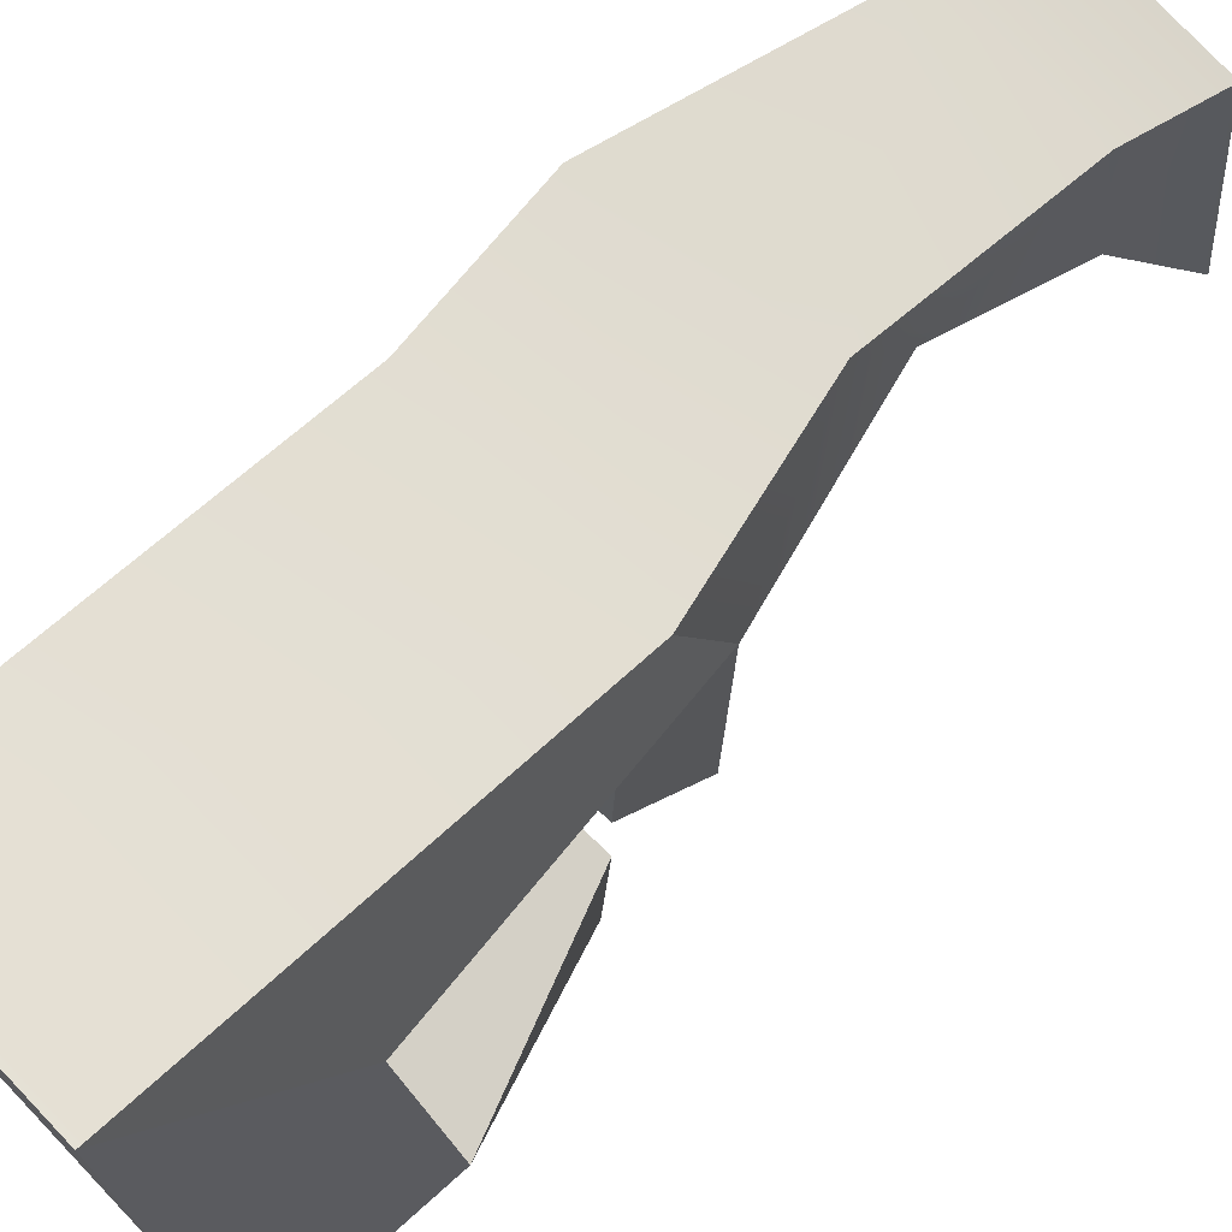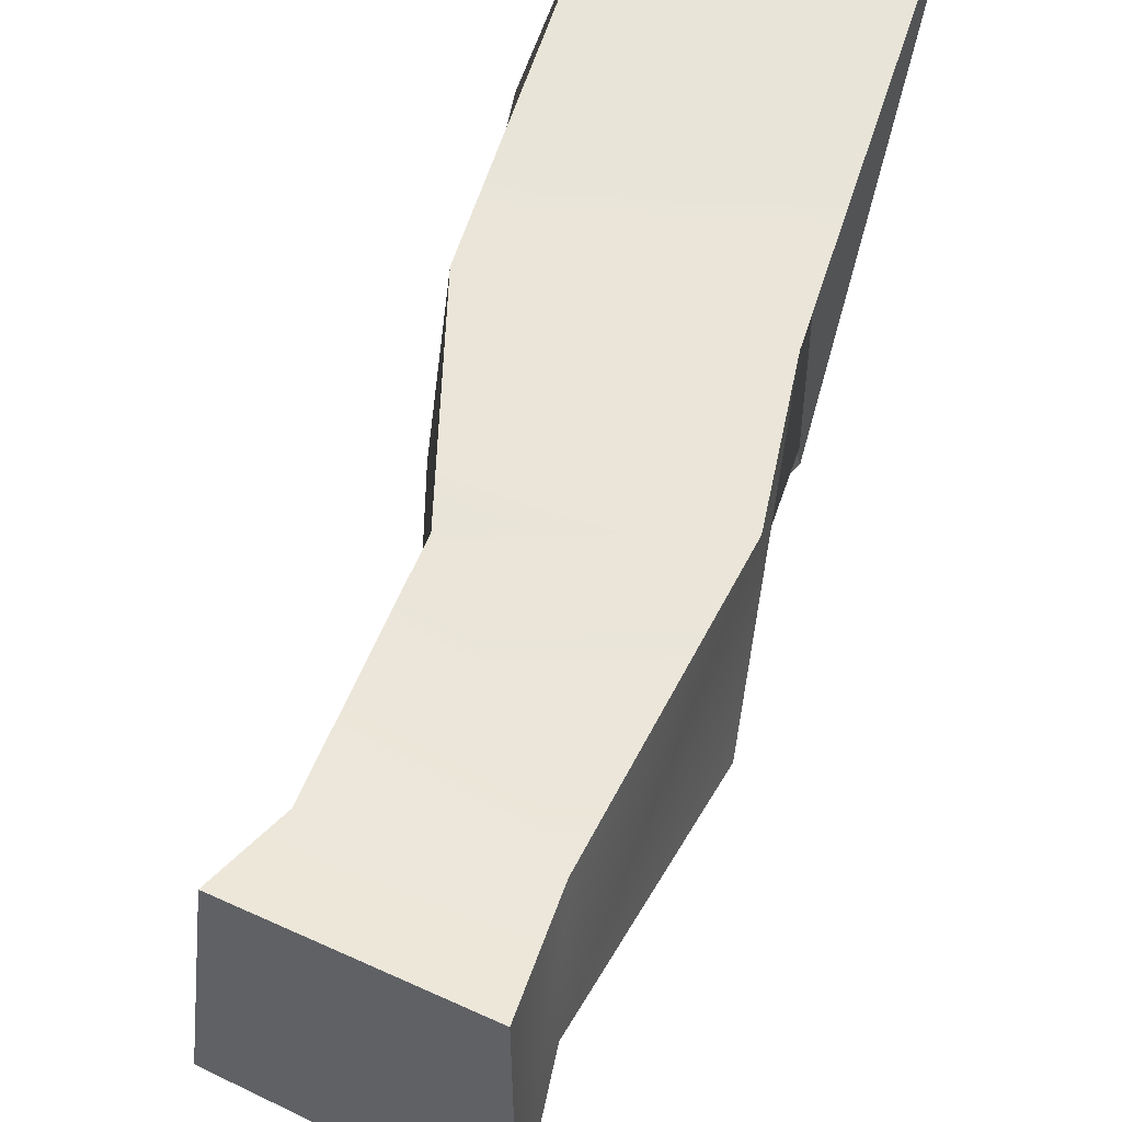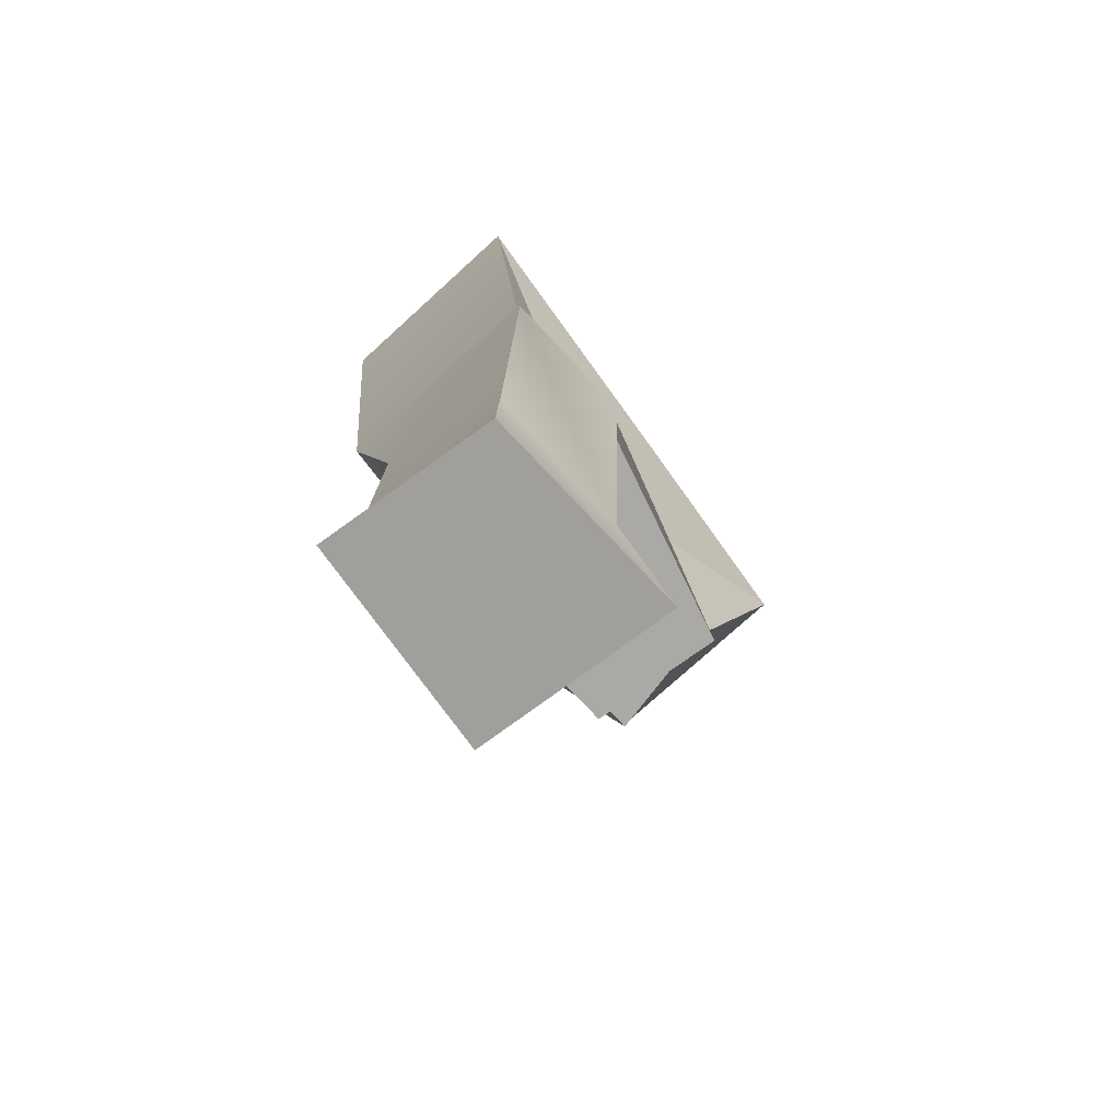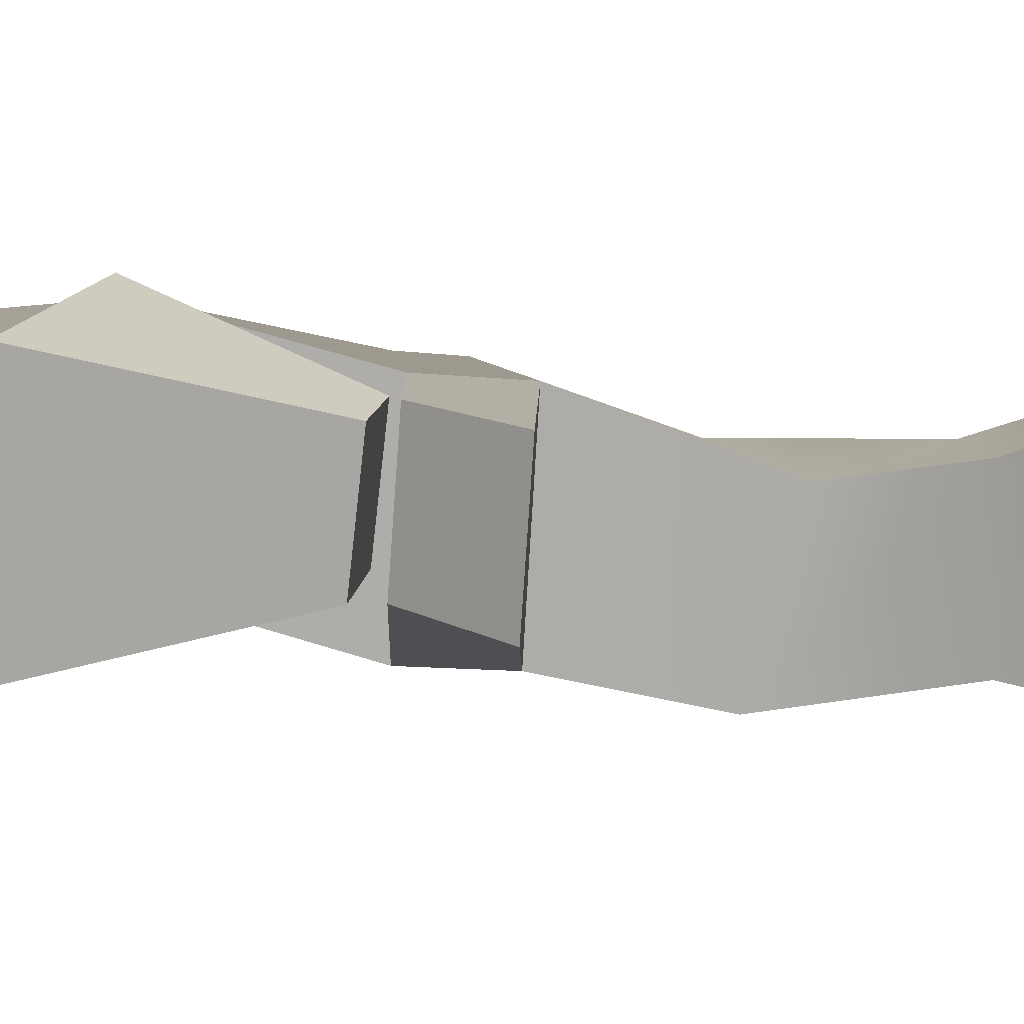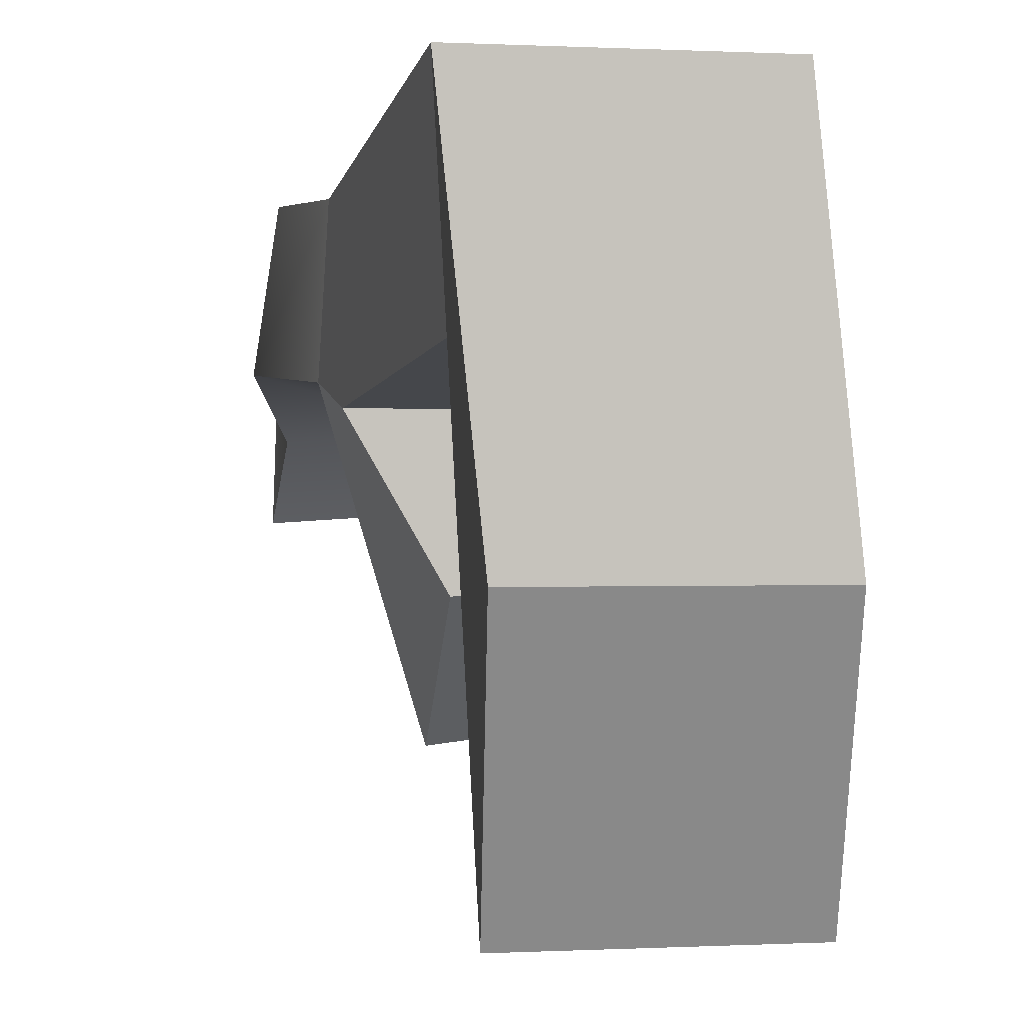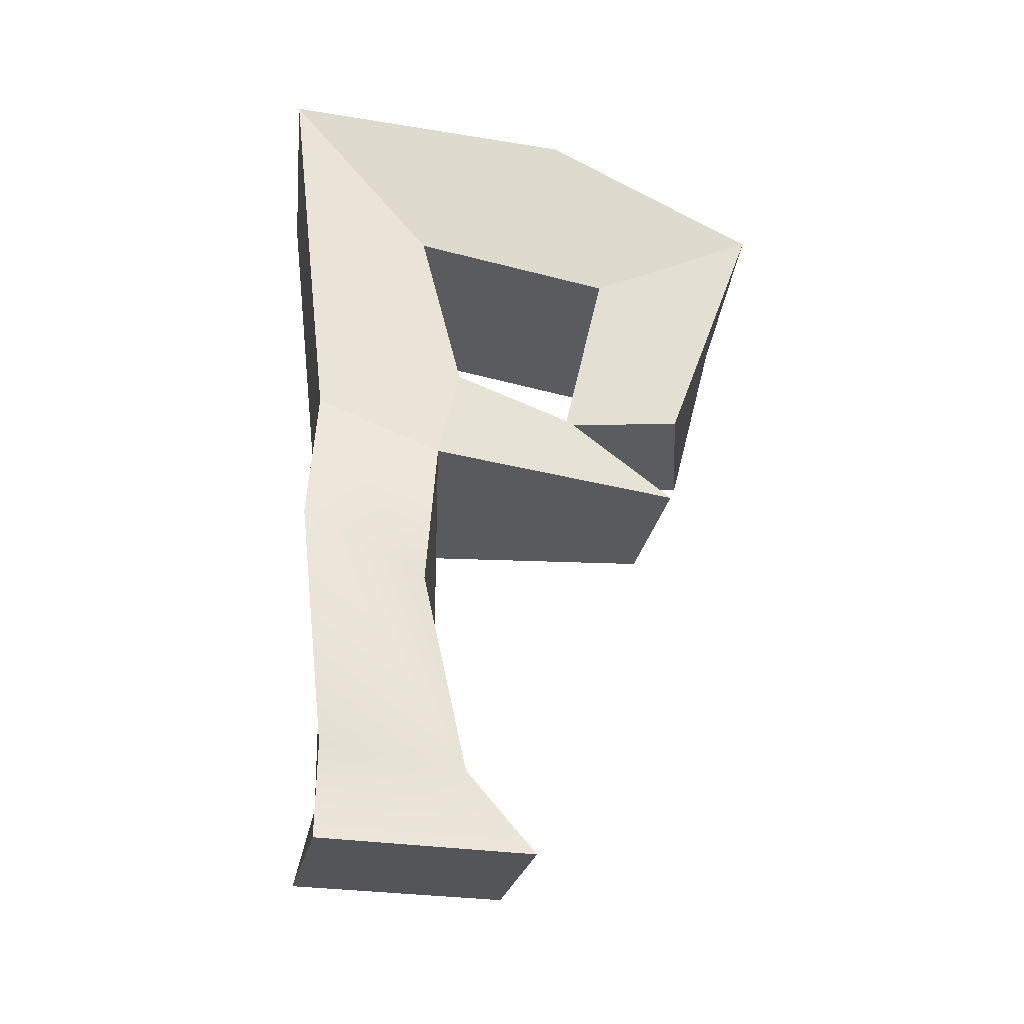
<metadata>
{"format":"obj","ext":"obj","renderer":"f3d","projection":"perspective","resolution":1024,"background":"white","views":[{"elev":70.6,"azim":-133.9,"up":"+Z"},{"elev":53.3,"azim":17.6,"up":"+Z"},{"elev":-76.3,"azim":42.2,"up":"+Y"},{"elev":-80.0,"azim":-93.5,"up":"+Z"},{"elev":0.2,"azim":168.3,"up":"+Z"},{"elev":-31.8,"azim":83.9,"up":"+Y"}]}
</metadata>
<code>
o Cube
v -0.6983 -3.896 1.618
v -0.8316 0.2116 1.624
v -0.9169 -3.874 -0.3043
v -0.8334 -0.2817 0.501
v 0.9125 -4.064 1.454
v 1.154 0.2116 1.624
v 0.9634 -4.157 -0.4257
v 1.152 -0.2817 0.501
v -0.8288 3.882 2.038
v -1.21 2.488 0.6779
v 1.164 3.882 2.038
v 0.7703 2.488 0.6779
v -1.127 3.852 -0.6895
v -1.289 2.852 -2.69
v 0.8675 3.852 -0.6895
v 0.7114 2.852 -2.69
v 0.4374 2.352 -1.19
v -1.555 2.352 -1.19
v -0.8836 0.754 -2.15
v 0.2435 0.8186 -1.955
v 0.2435 0.7299 -0.8357
v -0.8836 0.6652 -1.031
v 1.125 0.6023 0.3105
v -0.8599 0.6023 0.3105
v -0.8202 -0.2273 -1.672
v 0.4668 -0.2162 -1.826
v 0.4592 0.6134 -0.844
v -0.8184 0.6023 -0.6895
v -0.372 -1.458 1.493
v -0.2834 -2.137 0.401
v 1.39 -1.787 0.6071
v 1.301 -1.108 1.699
v -0.4784 -3.241 1.458
v -0.5468 -3.321 0.2087
v 0.9467 -3.415 0.1807
v 0.9282 -3.202 1.448
f 29 2 4 30
f 30 4 8 31
f 31 8 6 32
f 32 6 2 29
f 3 7 5 1
f 23 24 10 12
f 6 8 23 12 11
f 4 2 9 10 24
f 2 6 11 9
f 11 12 17 16 15
f 10 9 13 14 18
f 9 11 15 13
f 18 14 19 22
f 12 10 18 17
f 21 22 19 20
f 16 17 21 20
f 14 16 20 19
f 17 18 22 21
f 13 15 16 14
f 8 4 25 26
f 26 25 28 27
f 23 8 26 27
f 24 23 27 28
f 4 24 28 25
f 36 32 29 33
f 35 31 32 36
f 34 30 31 35
f 33 29 30 34
f 1 33 34 3
f 3 34 35 7
f 7 35 36 5
f 5 36 33 1

</code>
